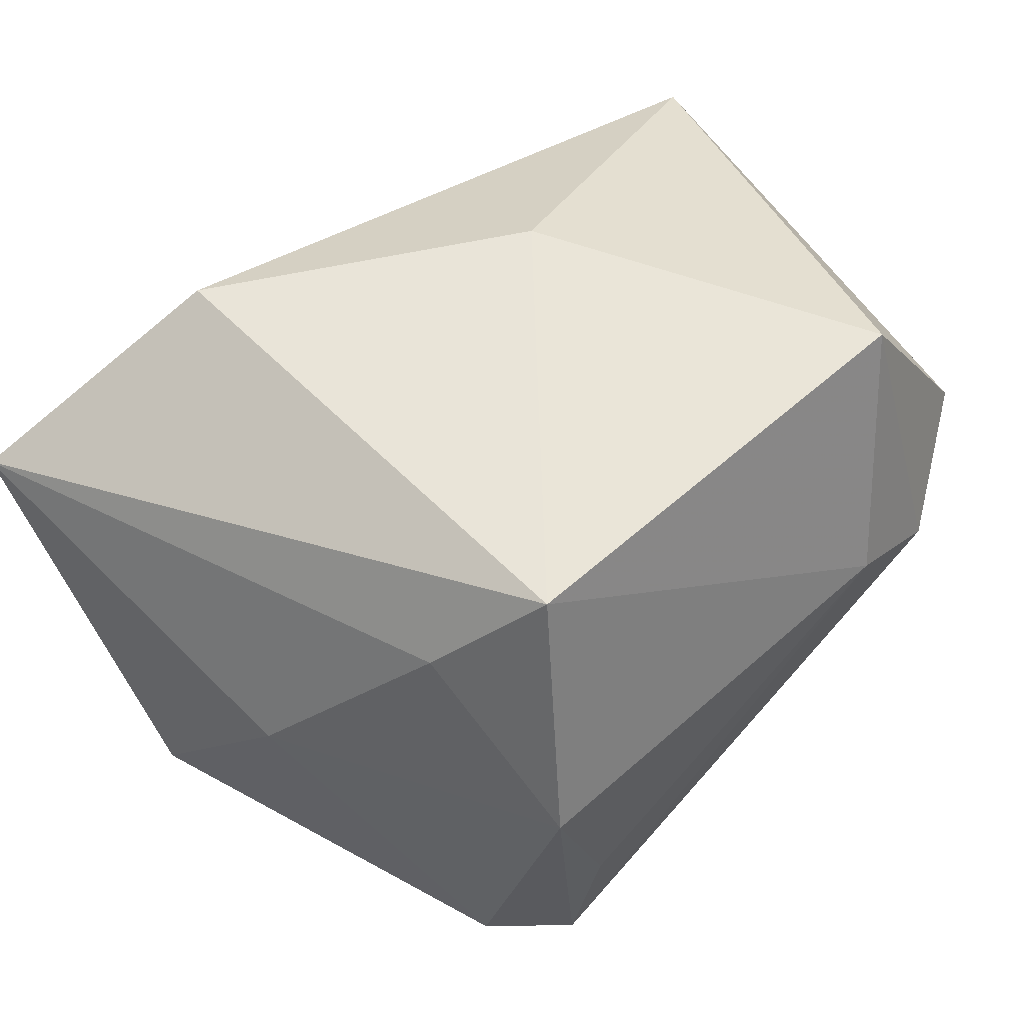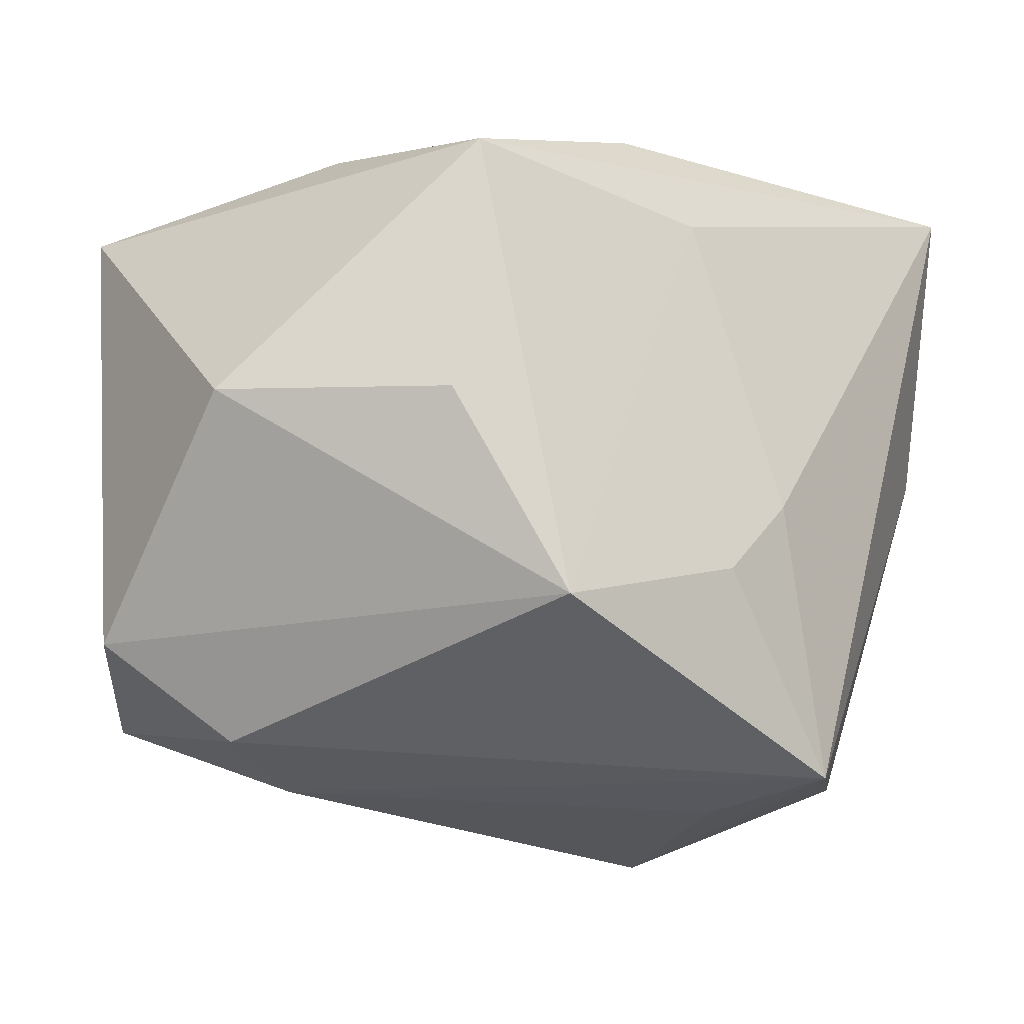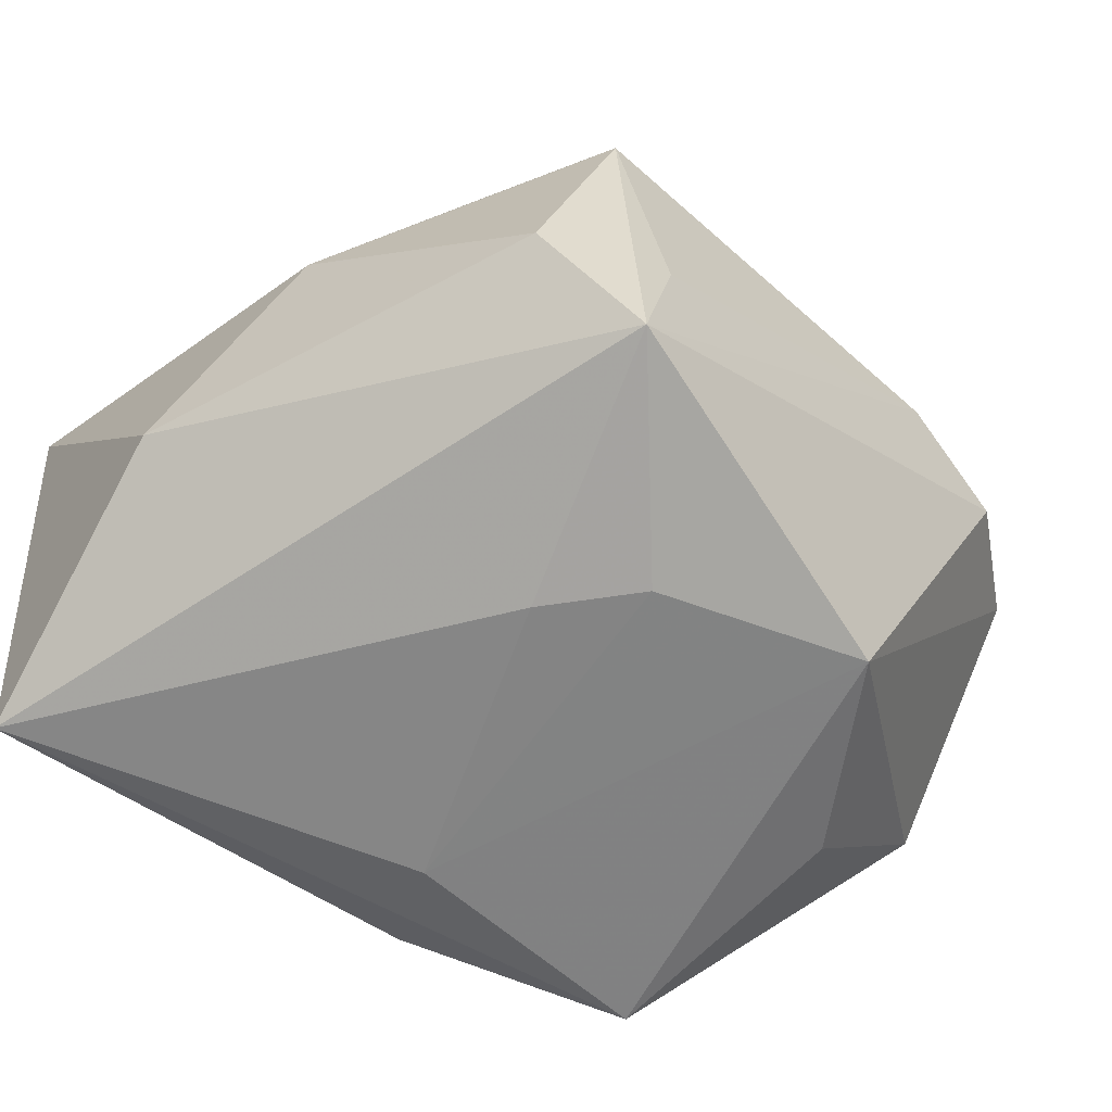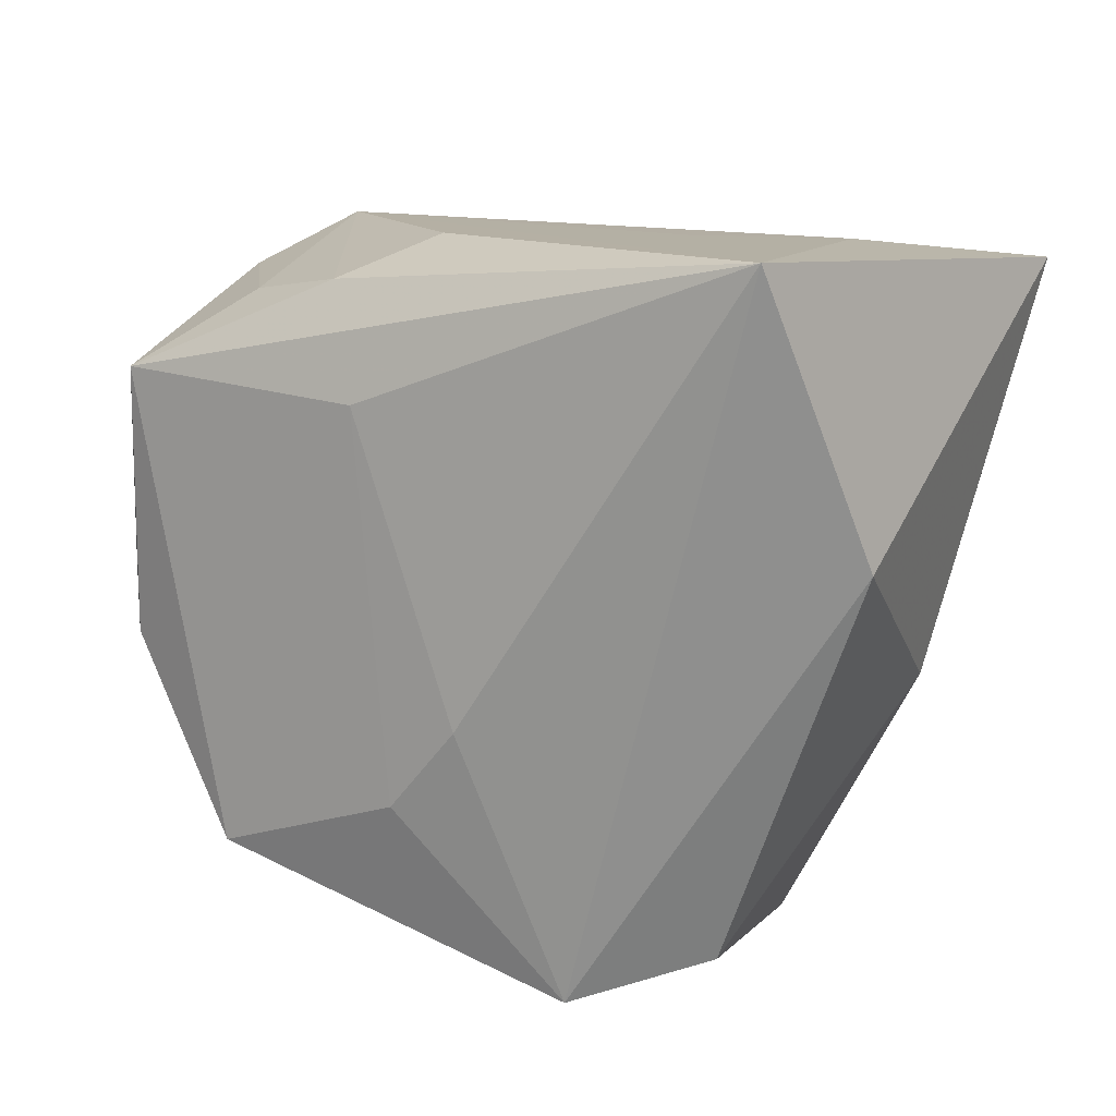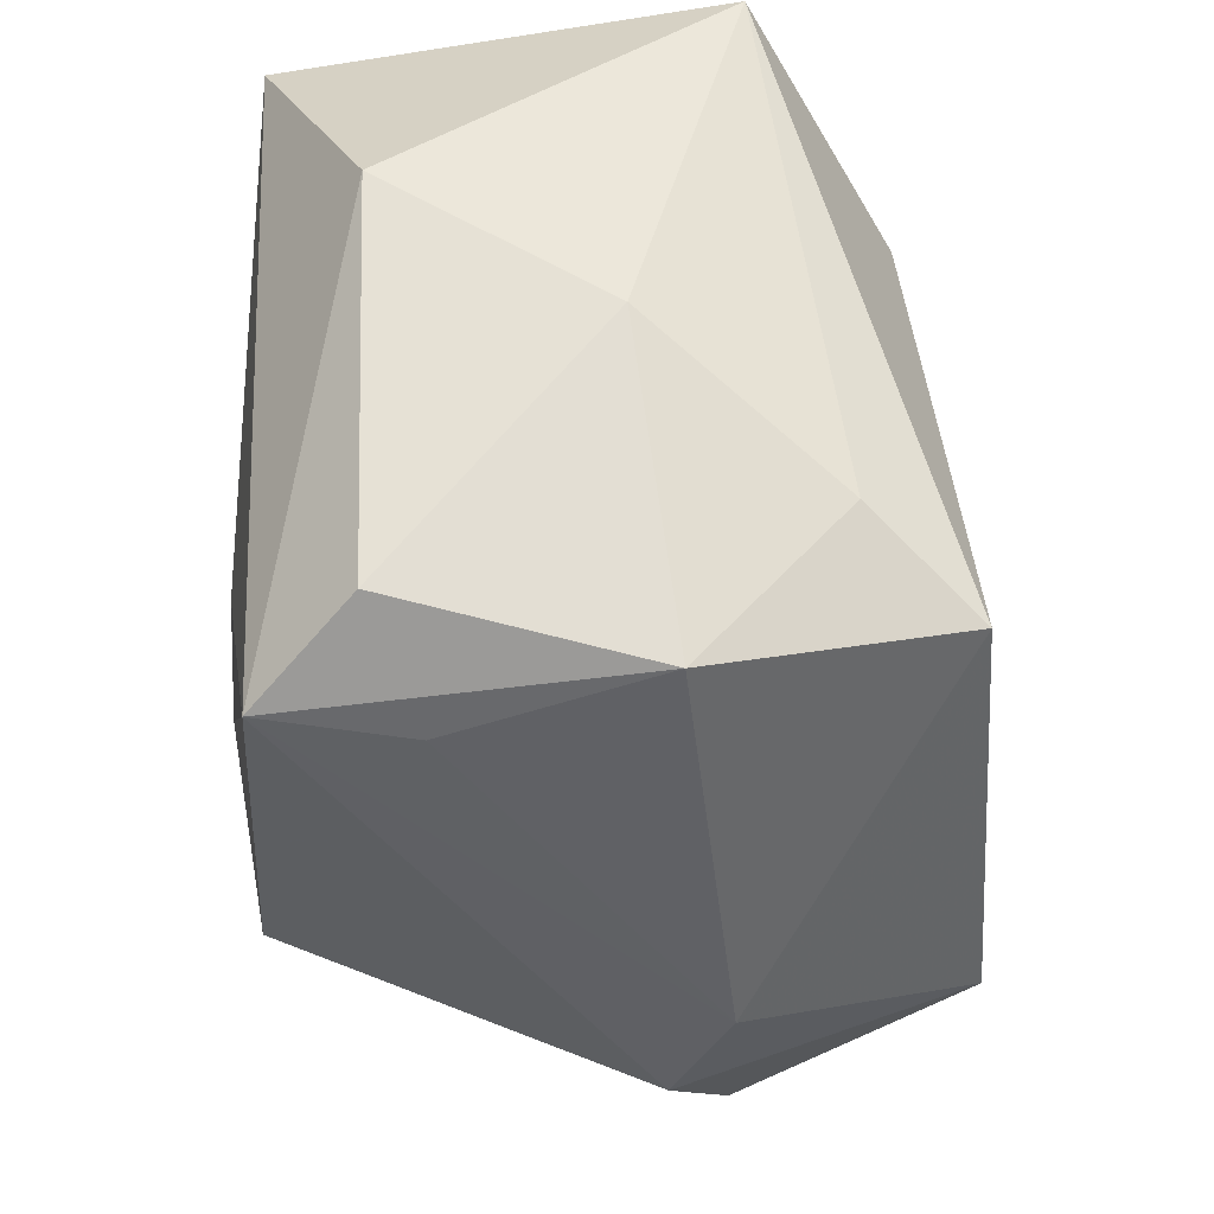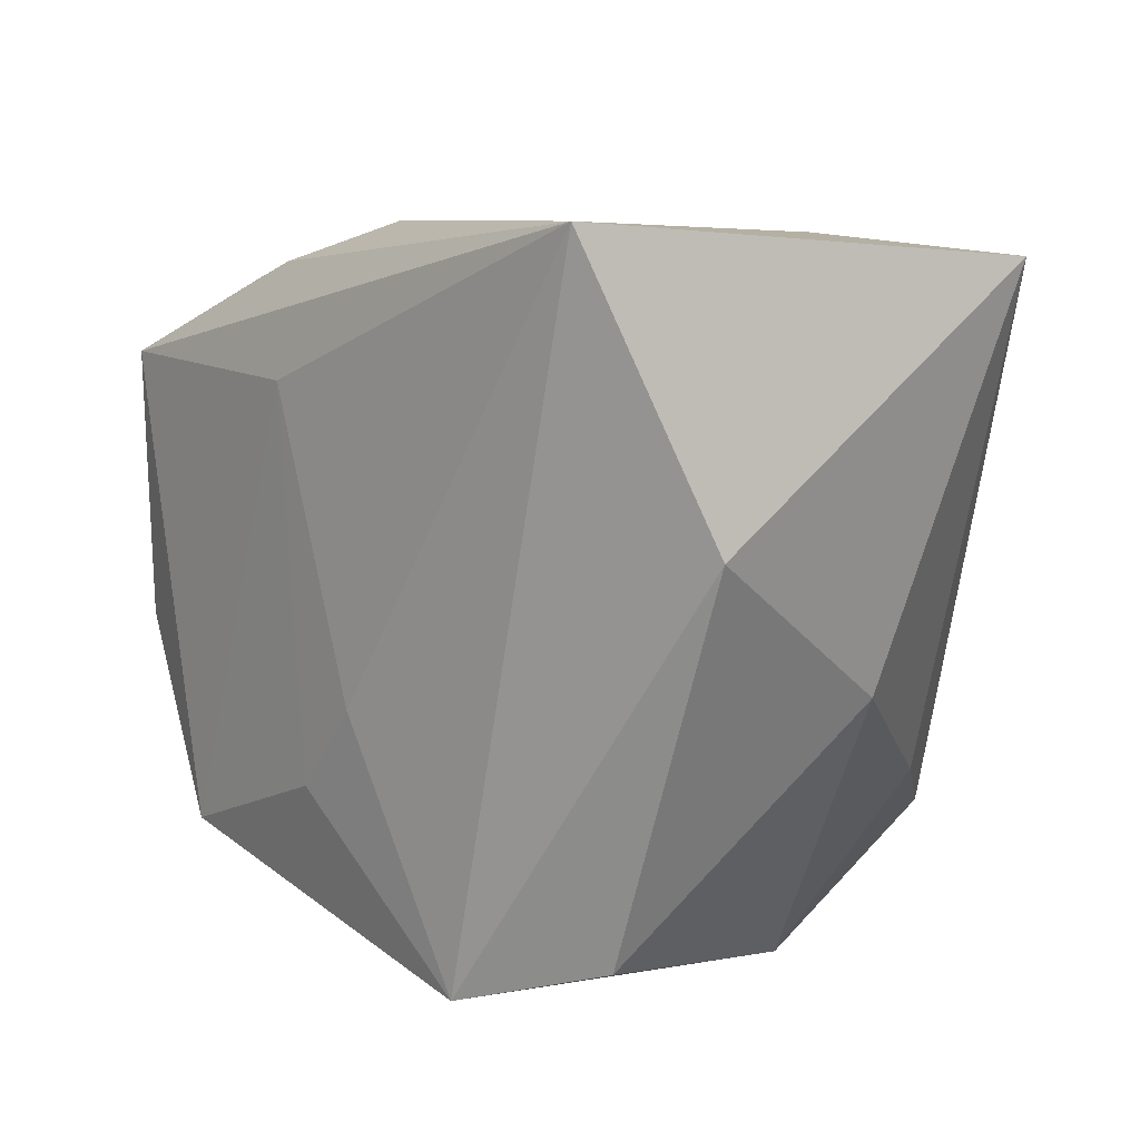
<metadata>
{"format":"obj","ext":"obj","renderer":"f3d","projection":"perspective","resolution":1024,"background":"white","views":[{"elev":59.0,"azim":-38.9,"up":"+Z"},{"elev":-23.0,"azim":144.1,"up":"+Y"},{"elev":-61.3,"azim":-40.3,"up":"+Z"},{"elev":13.3,"azim":-147.3,"up":"+Y"},{"elev":-50.6,"azim":-85.9,"up":"+Y"},{"elev":8.8,"azim":-127.8,"up":"+Y"}]}
</metadata>
<code>
v 0.0165 0.02302 -0.0001889
v 0.01263 0.01942 -0.01626
v -0.03161 0.02149 0.01218
v -0.03082 0.004348 -0.01166
v 0.03091 -0.01664 0.00707
v 0.02046 -0.004421 -0.02063
v 0.01866 0.01508 0.01553
v -0.0002914 0.02354 -0.01315
v -0.02706 -0.006098 0.004091
v 0.02247 -0.02316 0.003356
v 0.02101 0.01961 -0.005961
v -0.02151 0.02291 0.003292
v 0.01492 -0.02441 0.007975
v -0.002042 -0.01263 -0.02227
v 0.02065 -0.01682 0.02418
v 0.0006309 0.01345 -0.02227
v -0.0127 0.02321 -0.003089
v 0.00805 0.006802 0.02256
v 0.03156 0.01698 0.01142
v 0.03156 -0.003106 -0.008562
v 0.01927 0.01432 -0.02189
v -0.02028 -0.02286 -0.01136
v -0.02723 0.02393 -0.02005
v -0.007069 -0.006821 -0.02227
v -0.01141 -0.01871 0.0241
v -0.01573 -0.02581 0.006421
v 0.004152 0.02088 -0.01911
v -0.01372 0.01859 0.02131
v -0.01108 -0.02543 -0.008499
v -0.01315 -0.02492 -0.01871
v 0.01197 -0.01758 -0.02208
v -0.01792 -0.01423 0.0169
f 3 23 4
f 20 19 5
f 10 31 5
f 5 31 20
f 28 1 3
f 19 1 28
f 9 32 3
f 3 4 9
f 9 26 32
f 9 4 22
f 22 26 9
f 30 31 10
f 30 26 22
f 30 4 23
f 22 4 30
f 10 5 15
f 15 5 19
f 12 23 3
f 3 1 12
f 21 19 20
f 26 30 29
f 24 30 23
f 10 15 13
f 26 29 13
f 13 30 10
f 13 29 30
f 3 32 25
f 25 28 3
f 32 26 25
f 26 13 25
f 25 13 15
f 18 15 19
f 28 25 18
f 18 25 15
f 17 1 23
f 23 12 17
f 17 12 1
f 11 1 19
f 19 21 11
f 20 31 6
f 6 21 20
f 31 21 6
f 27 21 23
f 31 30 14
f 30 24 14
f 19 28 7
f 7 18 19
f 28 18 7
f 23 1 8
f 8 27 23
f 1 27 8
f 1 11 2
f 2 27 1
f 2 11 21
f 21 27 2
f 16 14 24
f 23 21 16
f 16 24 23
f 16 21 31
f 31 14 16

</code>
